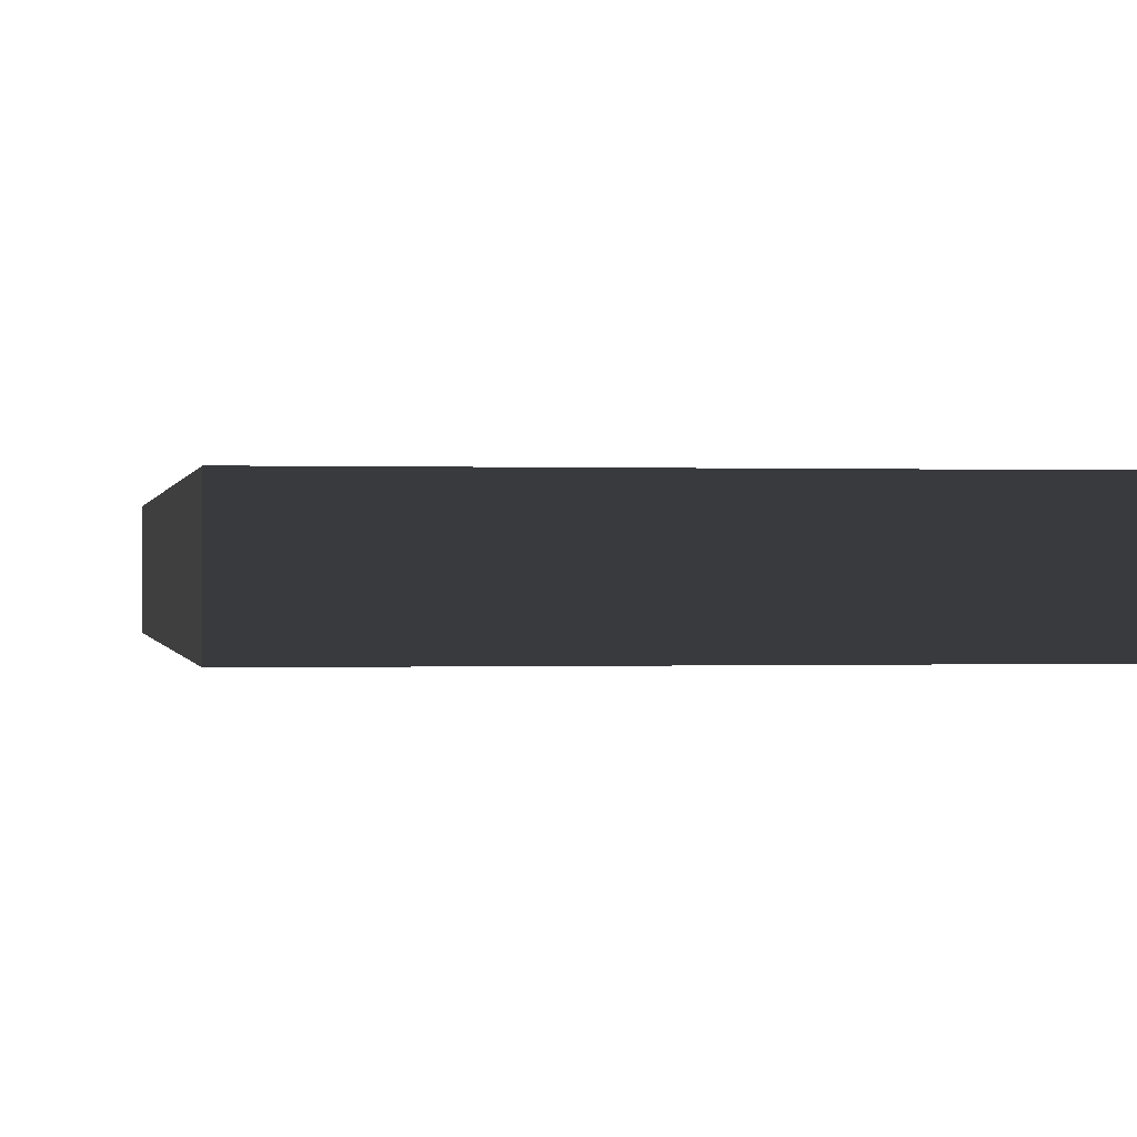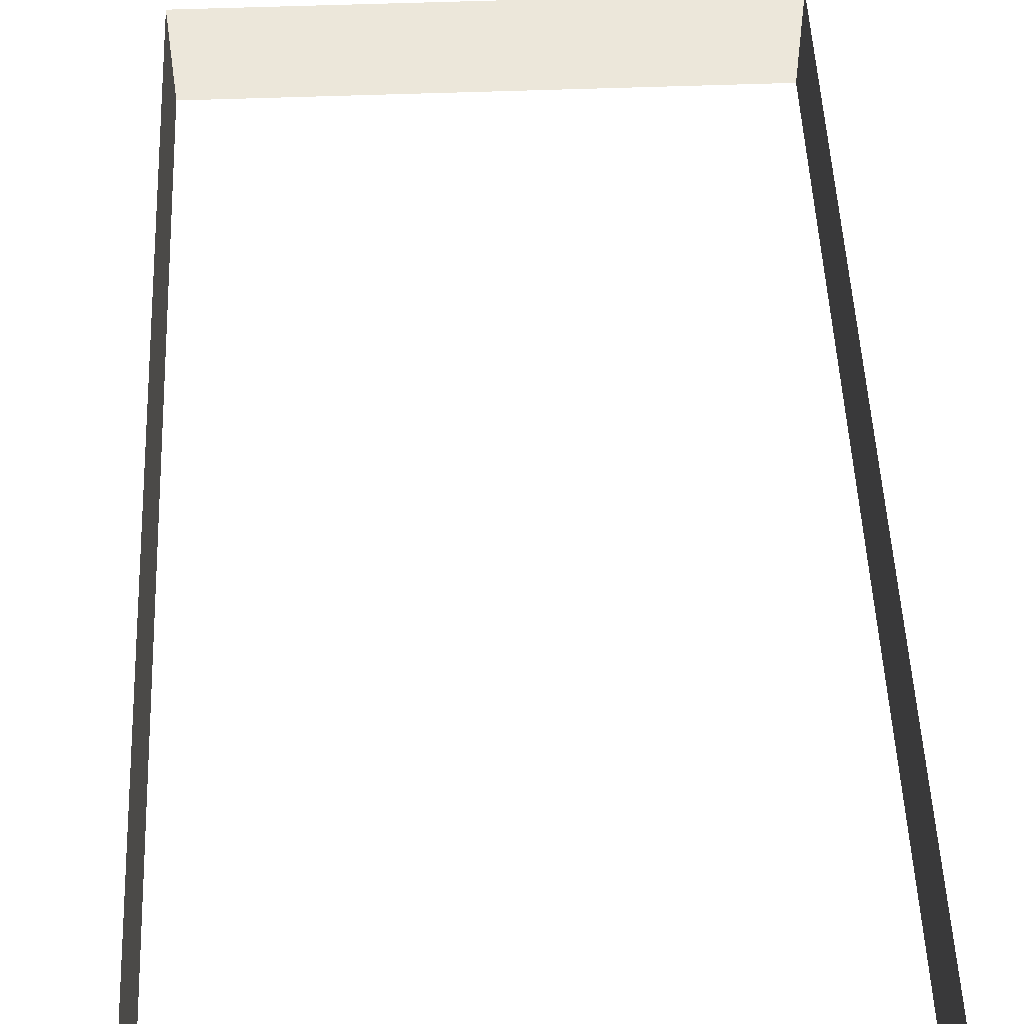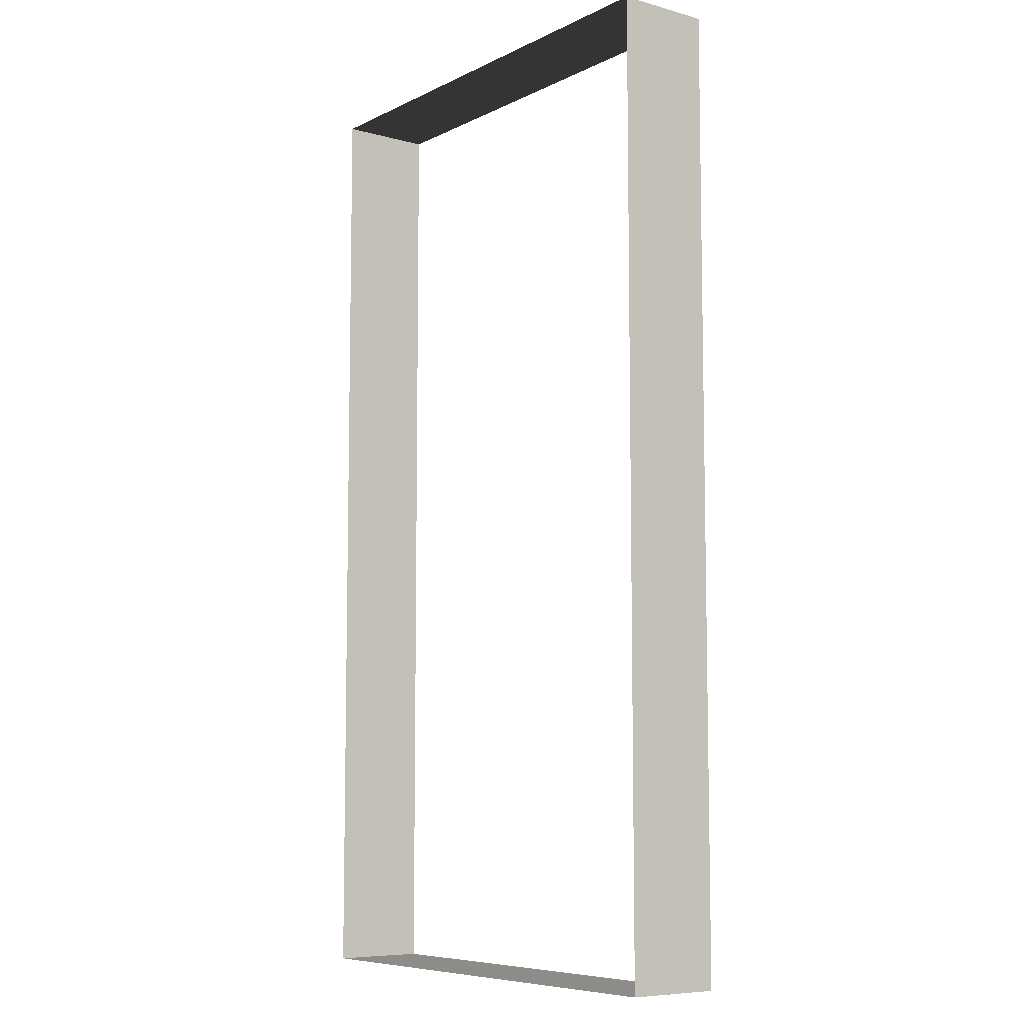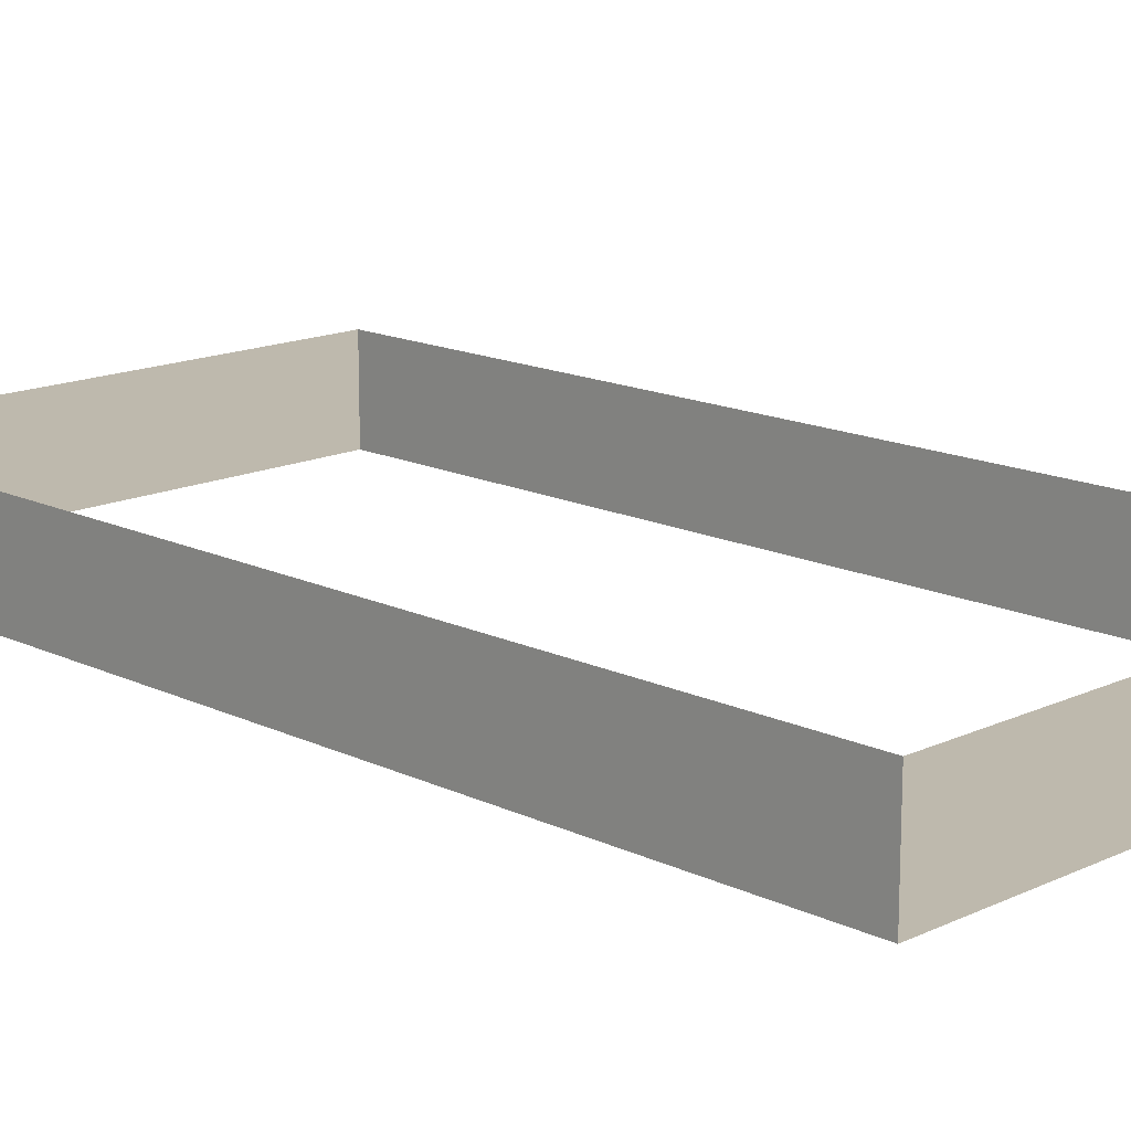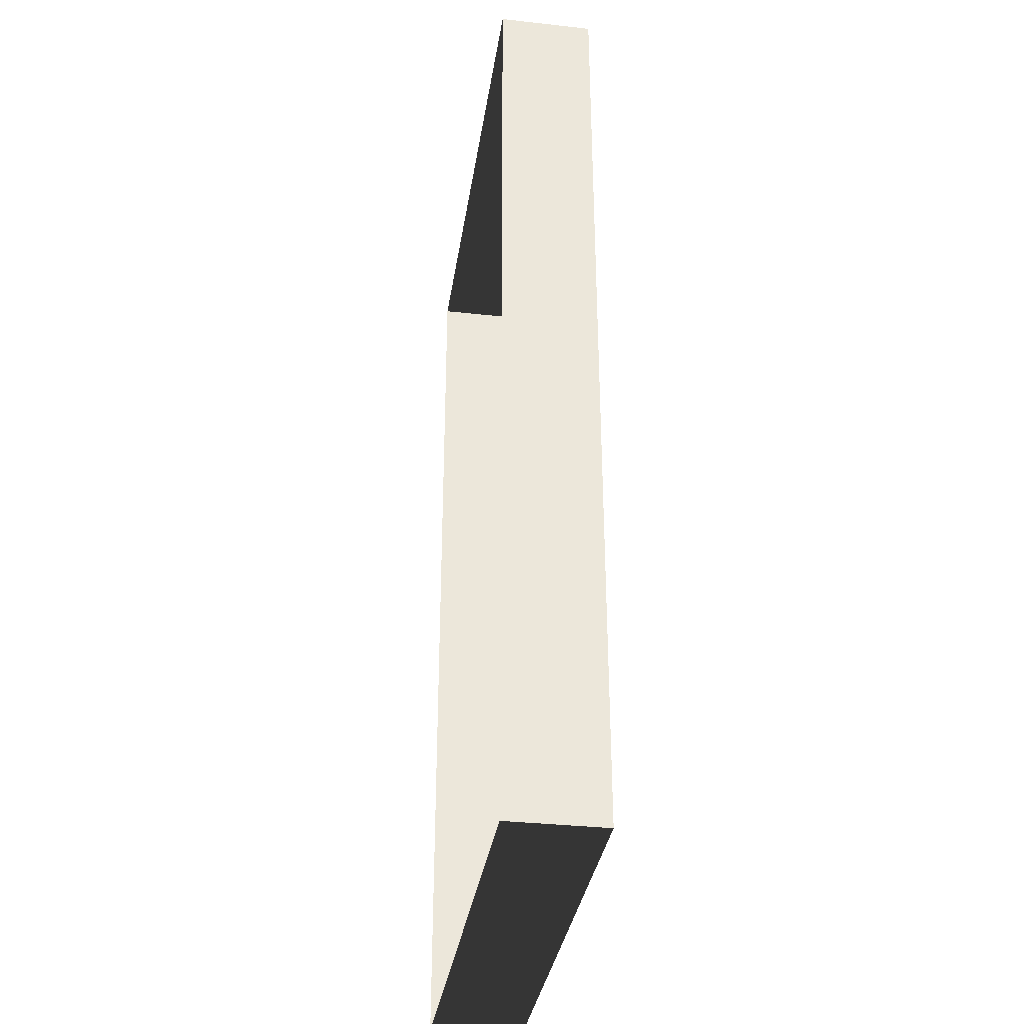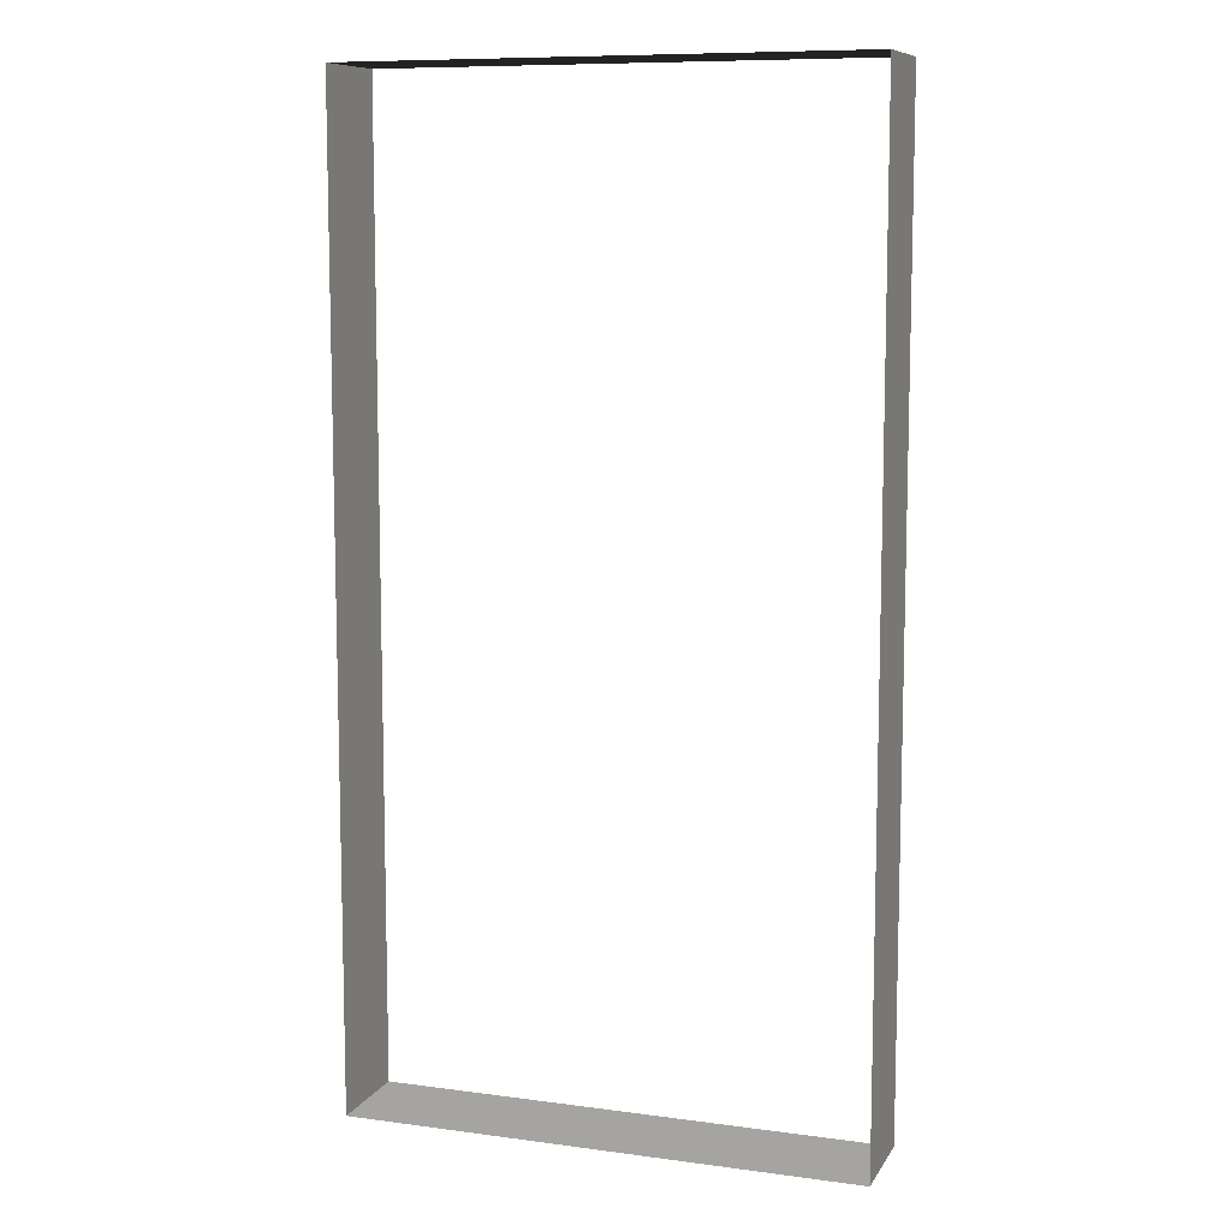
<metadata>
{"format":"obj","ext":"obj","renderer":"f3d","projection":"perspective","resolution":1024,"background":"white","views":[{"elev":-0.1,"azim":171.1,"up":"+Z"},{"elev":50.3,"azim":-2.4,"up":"+Z"},{"elev":-7.7,"azim":-127.1,"up":"+Y"},{"elev":15.3,"azim":-44.7,"up":"+Z"},{"elev":-34.3,"azim":-98.5,"up":"+Y"},{"elev":9.5,"azim":-160.8,"up":"+Y"}]}
</metadata>
<code>
v -13.29 -26.04 -10.6
v -13.29 -26.04 -15.67
v -13.29 25.06 -15.67
v -13.29 25.06 -10.6
v 13.29 25.06 -10.6
v 13.29 25.06 -15.67
v 13.29 -26.04 -15.67
v 13.29 -26.04 -10.6
v -13.29 25.06 -10.6
v -13.29 25.06 -15.67
v 13.29 25.06 -15.67
v 13.29 25.06 -10.6
v 13.29 -26.04 -10.6
v 13.29 -26.04 -15.67
v -13.29 -26.04 -15.67
v -13.29 -26.04 -10.6
g Building_t8.020_(1)_32858_165
f 1 3 2
f 1 4 3
f 5 7 6
f 5 8 7
f 9 11 10
f 9 12 11
f 13 15 14
f 13 16 15

</code>
